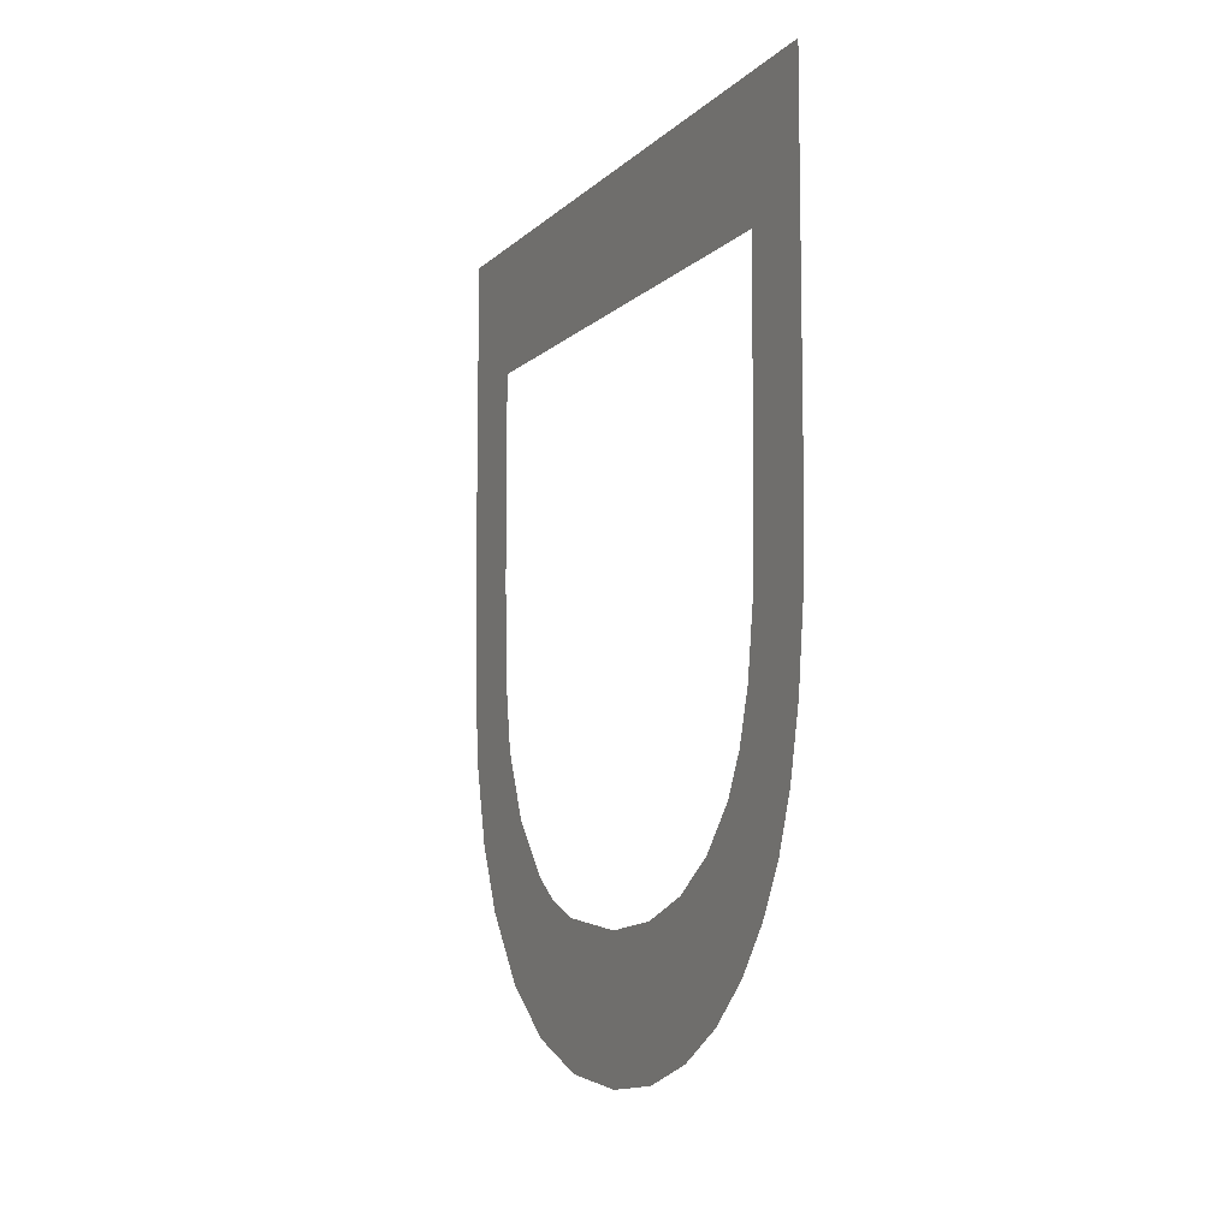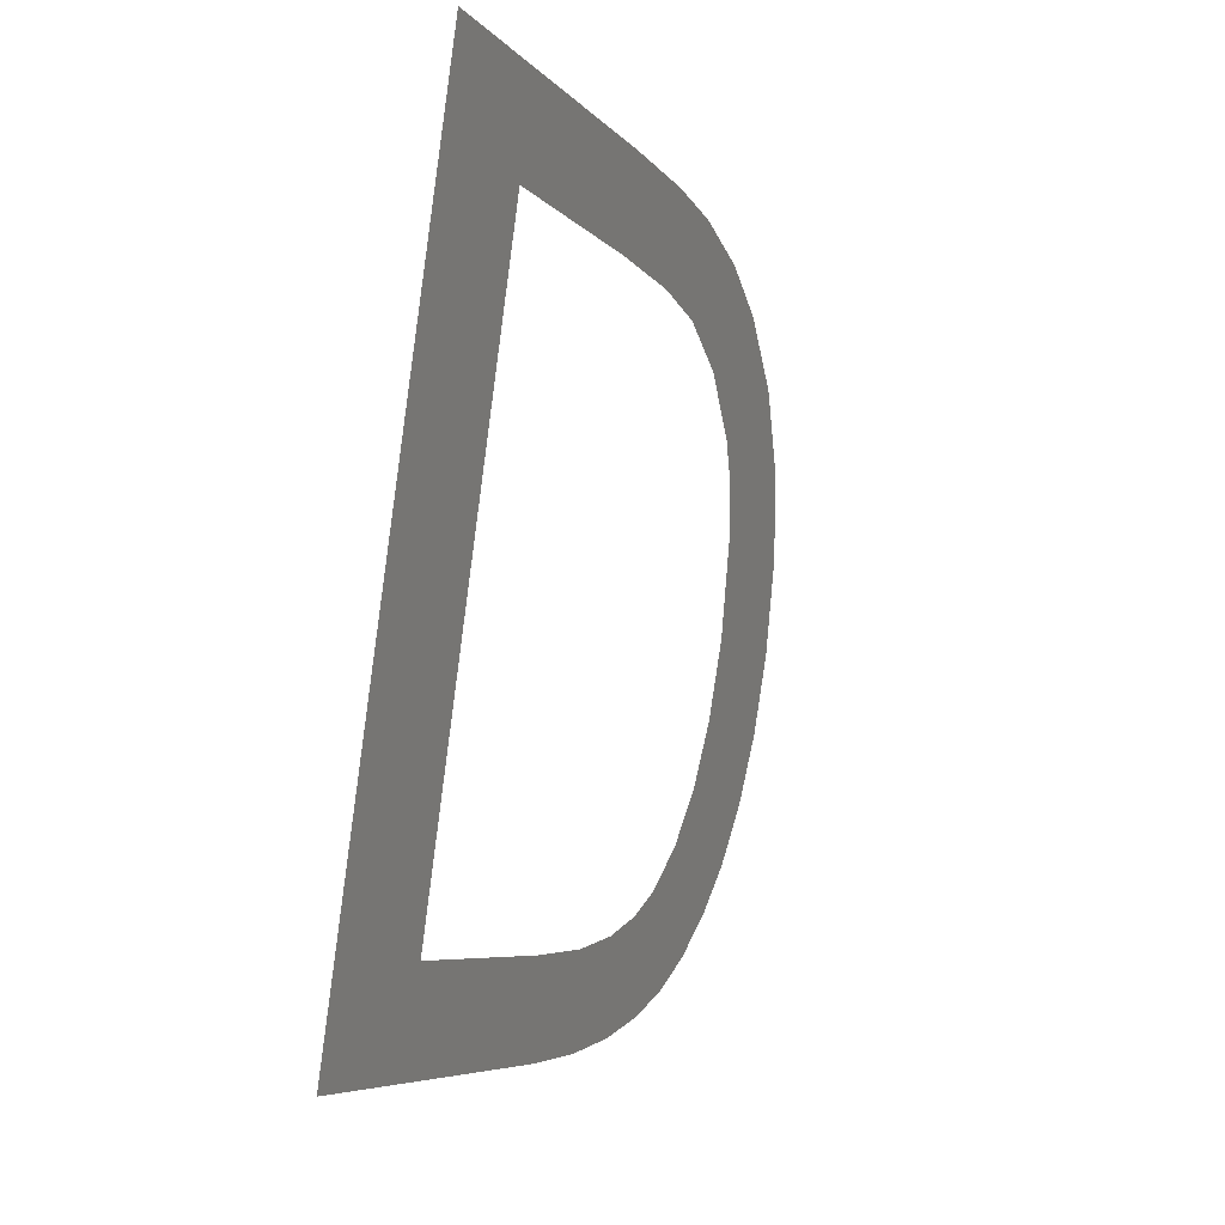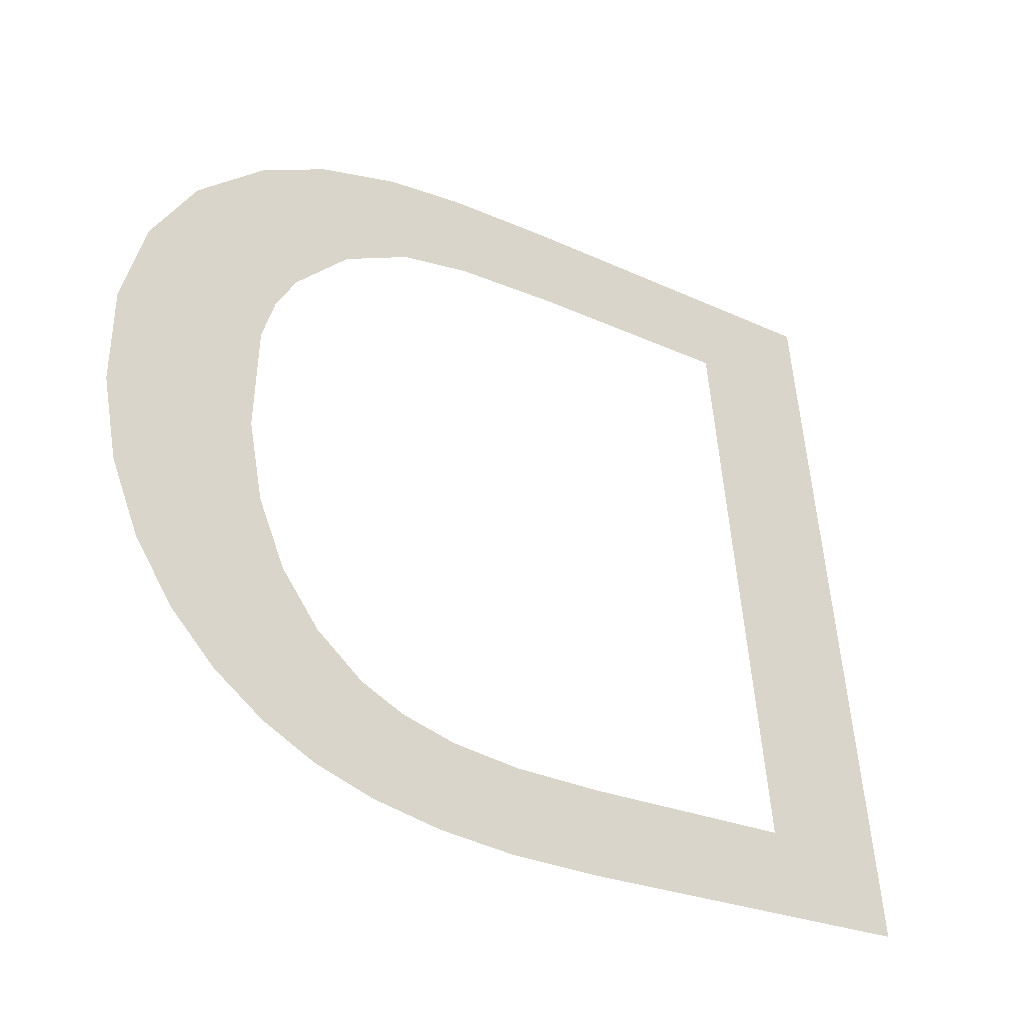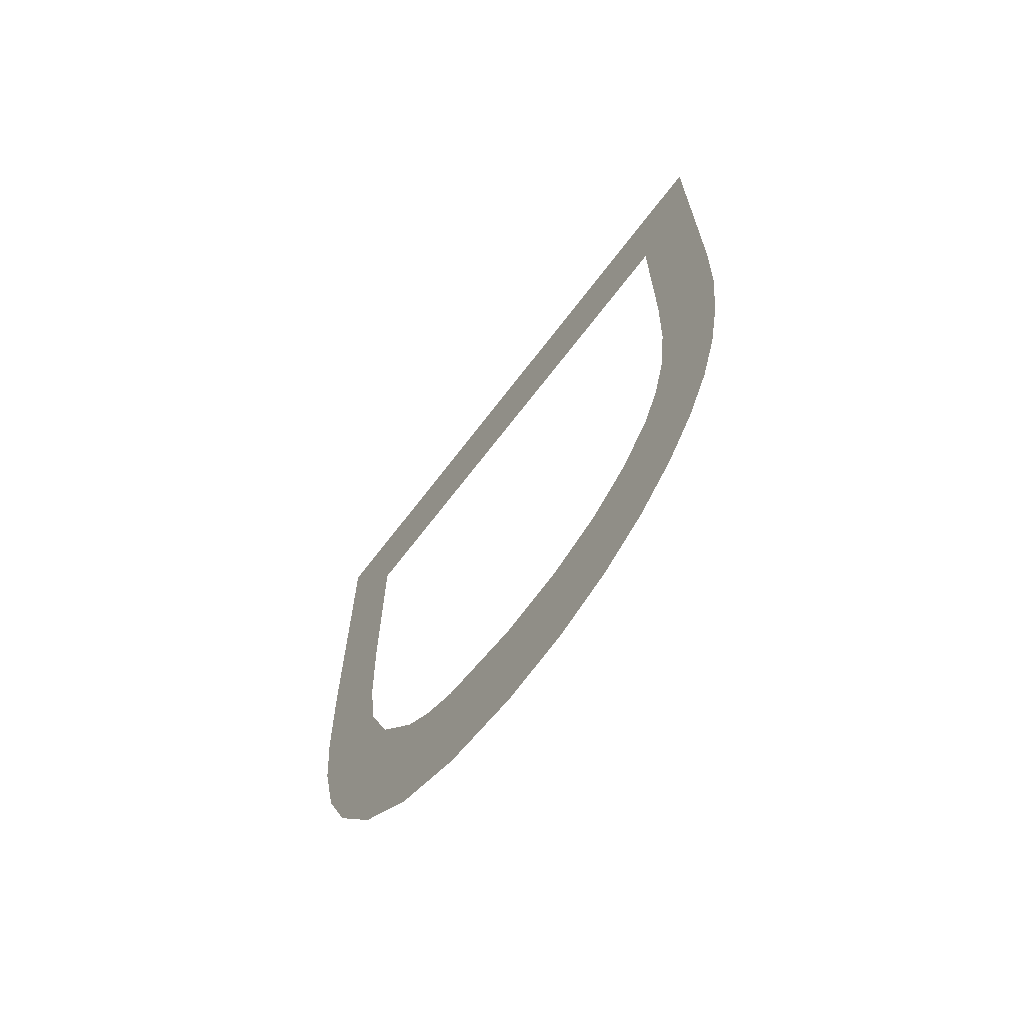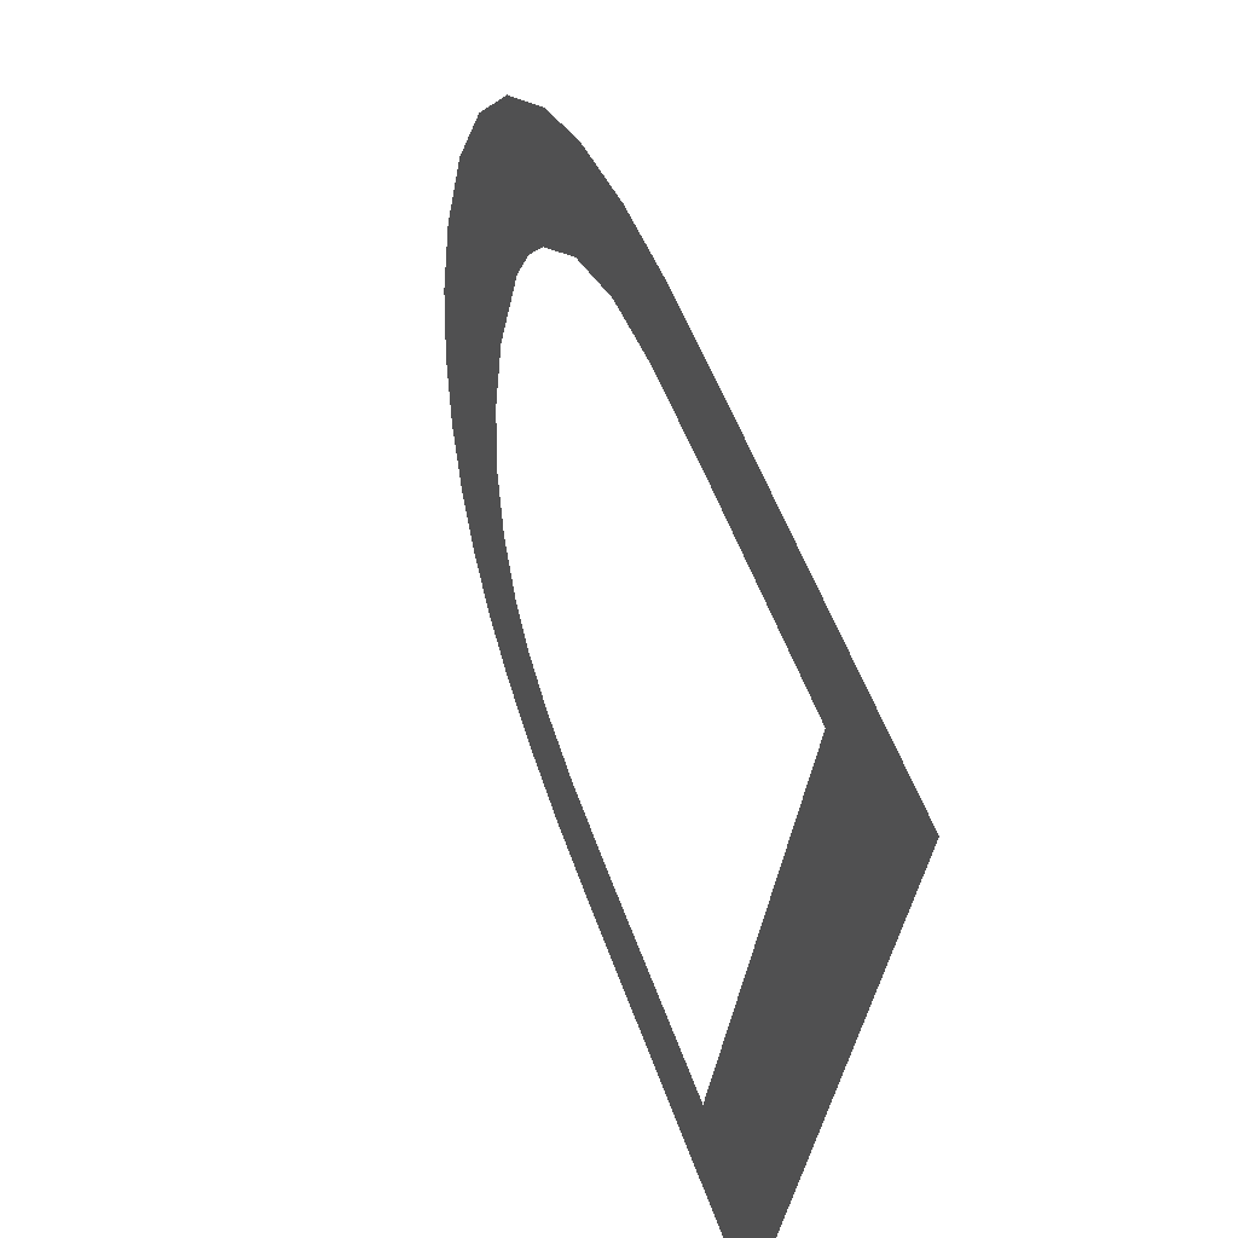
<metadata>
{"format":"obj","ext":"obj","renderer":"f3d","projection":"perspective","resolution":1024,"background":"white","views":[{"elev":-8.6,"azim":-32.7,"up":"+Z"},{"elev":-6.1,"azim":19.3,"up":"+Y"},{"elev":-23.6,"azim":-128.7,"up":"+Y"},{"elev":-67.2,"azim":-44.7,"up":"+Z"},{"elev":56.0,"azim":-19.9,"up":"+Y"}]}
</metadata>
<code>
o #ID4672
v 0.3574 -0.0246 0.1373
v 0.3572 -0.02608 0.1348
v 0.3574 -0.0246 0.1308
v 0.3558 -0.03713 0.1373
v 0.3574 -0.02465 0.1289
v 0.3574 -0.02478 0.1275
v 0.3574 -0.02513 0.126
v 0.3573 -0.02568 0.1247
v 0.356 -0.03565 0.1348
v 0.356 -0.03565 0.1308
v 0.3559 -0.0358 0.1243
v 0.3559 -0.03629 0.1252
v 0.3558 -0.03665 0.1263
v 0.3558 -0.03692 0.1275
v 0.3558 -0.03708 0.1289
v 0.3558 -0.03713 0.1305
v 0.3572 -0.02614 0.1289
v 0.3572 -0.02663 0.1234
v 0.3572 -0.02608 0.1308
v 0.3572 -0.02634 0.1276
v 0.3571 -0.02687 0.1263
v 0.357 -0.02782 0.1225
v 0.357 -0.02775 0.1253
v 0.3569 -0.02834 0.1248
v 0.3568 -0.02922 0.1219
v 0.3568 -0.02903 0.1245
v 0.3566 -0.03077 0.1243
v 0.3566 -0.0308 0.1217
v 0.3564 -0.03209 0.1244
v 0.3564 -0.03214 0.1219
v 0.3563 -0.03319 0.1248
v 0.3563 -0.03333 0.1222
v 0.3562 -0.03408 0.1254
v 0.3561 -0.03434 0.1228
v 0.3561 -0.03477 0.1262
v 0.356 -0.03515 0.1235
v 0.356 -0.03515 0.1269
v 0.356 -0.03542 0.1279
v 0.356 -0.0356 0.1291
v 0.356 -0.03565 0.1308
v 0.356 -0.0356 0.1291
v 0.3559 -0.0358 0.1243
v 0.356 -0.03542 0.1279
v 0.356 -0.03515 0.1235
v 0.356 -0.03515 0.1269
v 0.3561 -0.03477 0.1262
v 0.3561 -0.03434 0.1228
v 0.3562 -0.03408 0.1254
v 0.3563 -0.03333 0.1222
v 0.3563 -0.03319 0.1248
v 0.3564 -0.03214 0.1219
v 0.3564 -0.03209 0.1244
v 0.3566 -0.0308 0.1217
v 0.3566 -0.03077 0.1243
v 0.3568 -0.02922 0.1219
v 0.3568 -0.02903 0.1245
v 0.3569 -0.02834 0.1248
v 0.357 -0.02782 0.1225
v 0.357 -0.02775 0.1253
v 0.3571 -0.02687 0.1263
v 0.3572 -0.02663 0.1234
v 0.3572 -0.02634 0.1276
v 0.3572 -0.02614 0.1289
v 0.3572 -0.02608 0.1348
v 0.3573 -0.02568 0.1247
v 0.3572 -0.02608 0.1308
v 0.3558 -0.03713 0.1305
v 0.3558 -0.03713 0.1373
v 0.3558 -0.03708 0.1289
v 0.3558 -0.03692 0.1275
v 0.3558 -0.03665 0.1263
v 0.3559 -0.03629 0.1252
v 0.356 -0.03565 0.1348
v 0.3574 -0.02513 0.126
v 0.3574 -0.02478 0.1275
v 0.3574 -0.02465 0.1289
v 0.3574 -0.0246 0.1308
v 0.3574 -0.0246 0.1373
f 40 41 42
f 41 43 42
f 42 43 44
f 43 45 44
f 45 46 44
f 44 46 47
f 46 48 47
f 47 48 49
f 48 50 49
f 49 50 51
f 50 52 51
f 51 52 53
f 52 54 53
f 53 54 55
f 54 56 55
f 56 57 55
f 55 57 58
f 57 59 58
f 59 60 58
f 58 60 61
f 60 62 61
f 62 63 61
f 64 65 66
f 66 65 63
f 61 63 65
f 67 68 69
f 69 68 70
f 70 68 71
f 71 68 72
f 72 68 42
f 42 68 40
f 40 68 73
f 73 68 64
f 65 64 74
f 74 64 75
f 75 64 76
f 76 64 77
f 68 78 64
f 77 64 78
f 1 2 3
f 2 1 4
f 3 2 5
f 5 2 6
f 6 2 7
f 7 2 8
f 2 4 9
f 9 4 10
f 10 4 11
f 11 4 12
f 12 4 13
f 13 4 14
f 14 4 15
f 15 4 16
f 8 17 18
f 17 8 19
f 19 8 2
f 18 17 20
f 18 20 21
f 18 21 22
f 22 21 23
f 22 23 24
f 22 24 25
f 25 24 26
f 25 26 27
f 25 27 28
f 28 27 29
f 28 29 30
f 30 29 31
f 30 31 32
f 32 31 33
f 32 33 34
f 34 33 35
f 34 35 36
f 36 35 37
f 36 37 38
f 36 38 11
f 11 38 39
f 11 39 10

</code>
